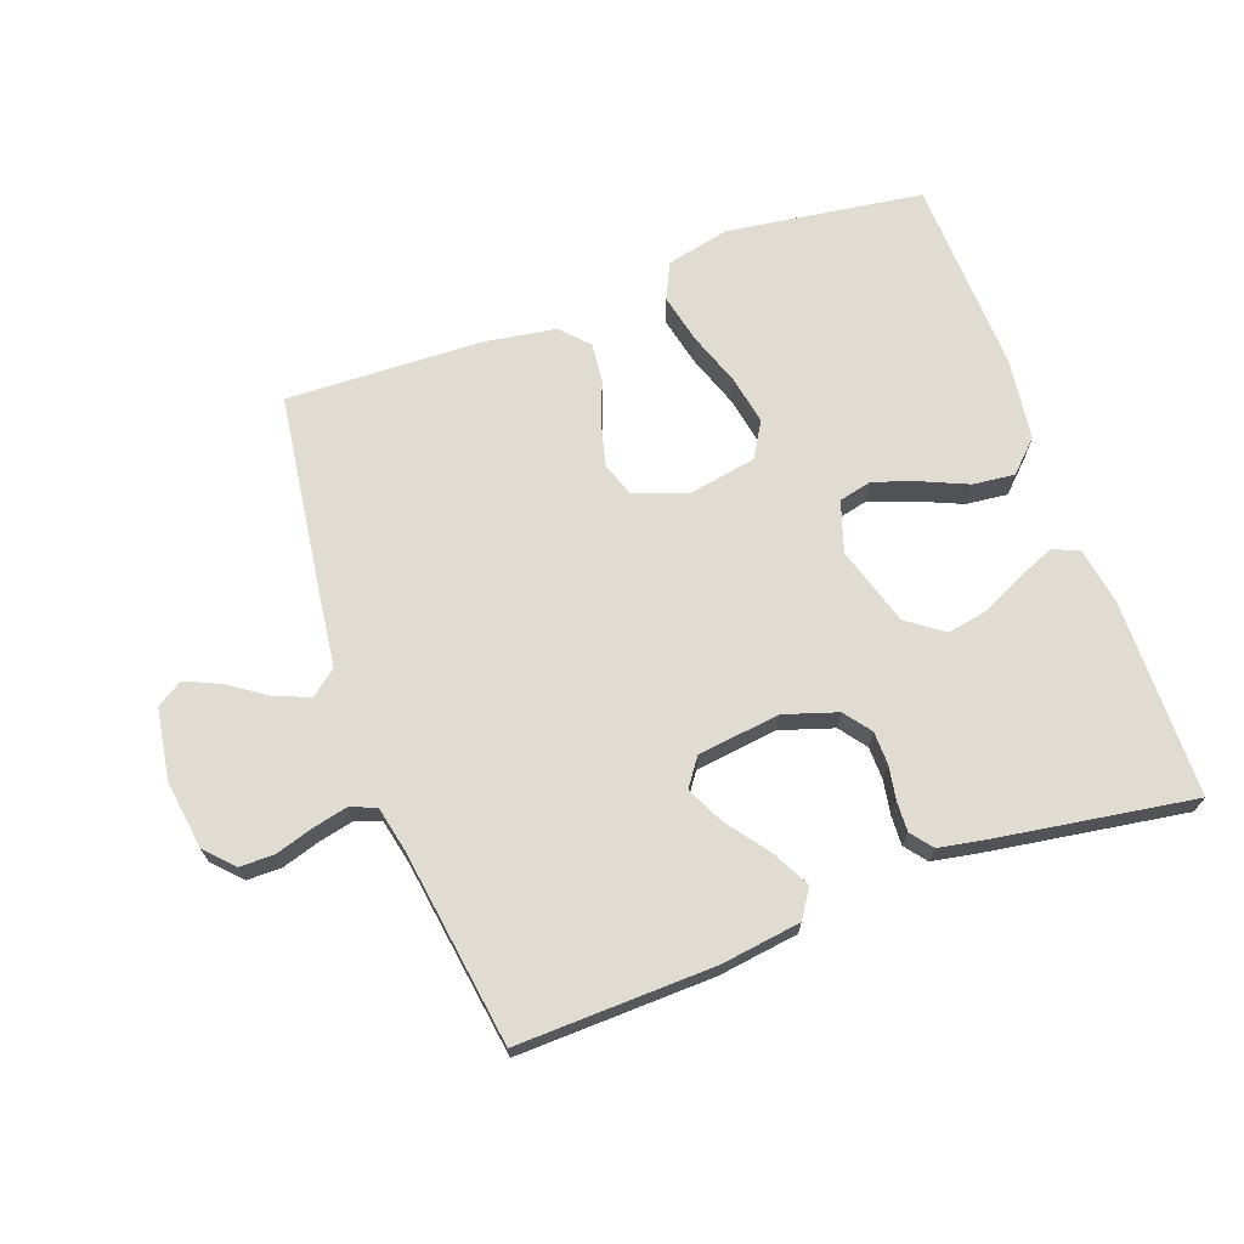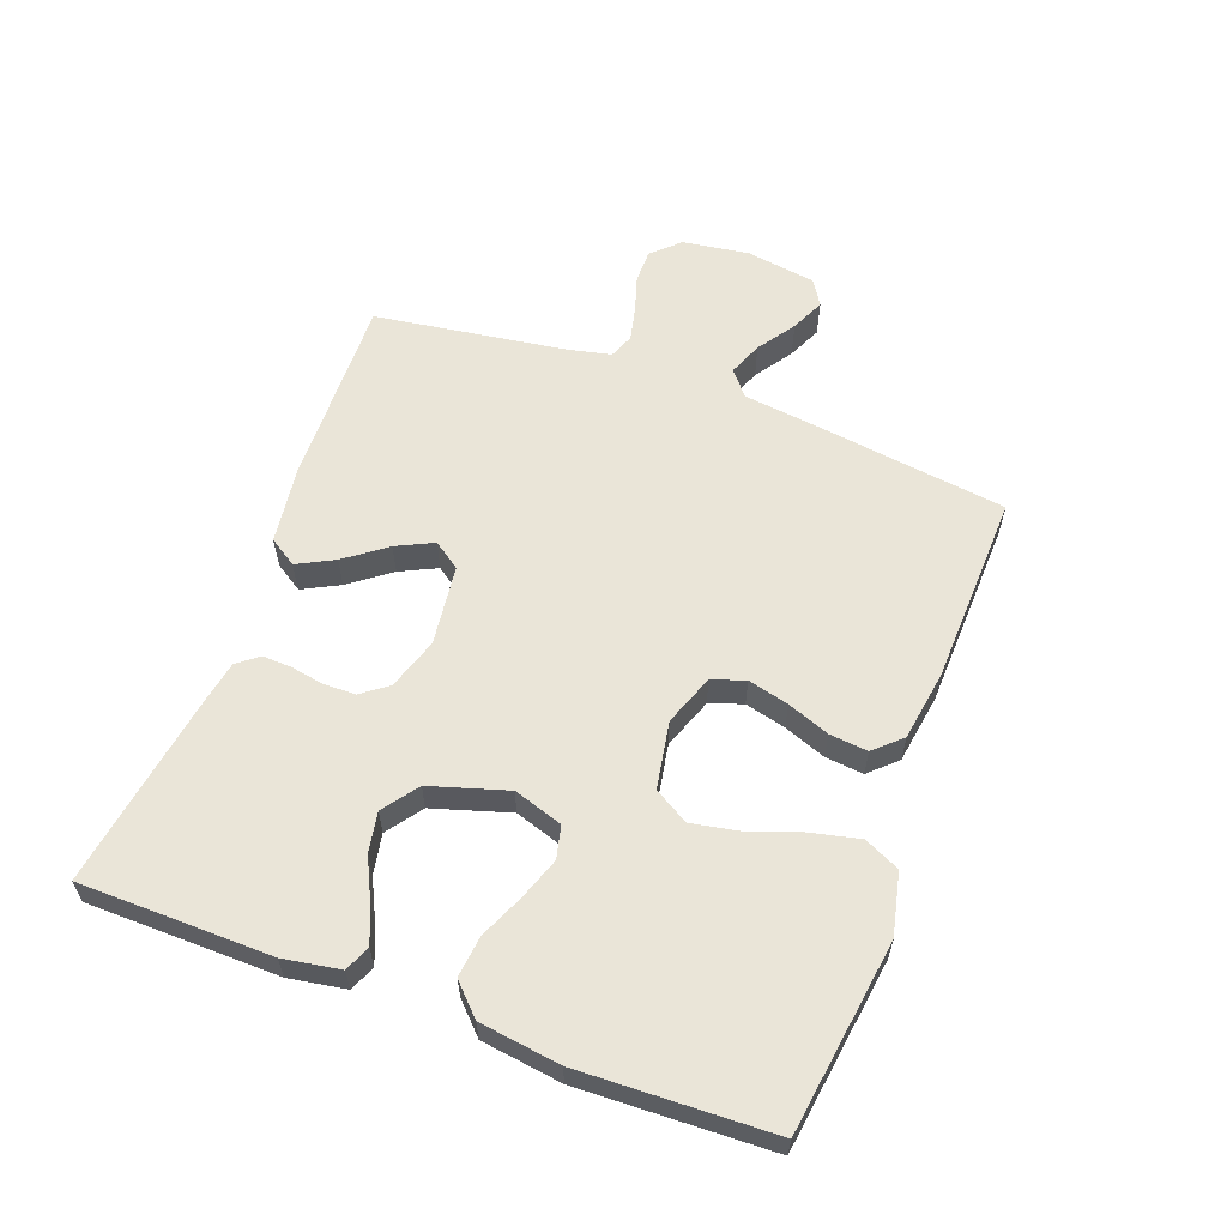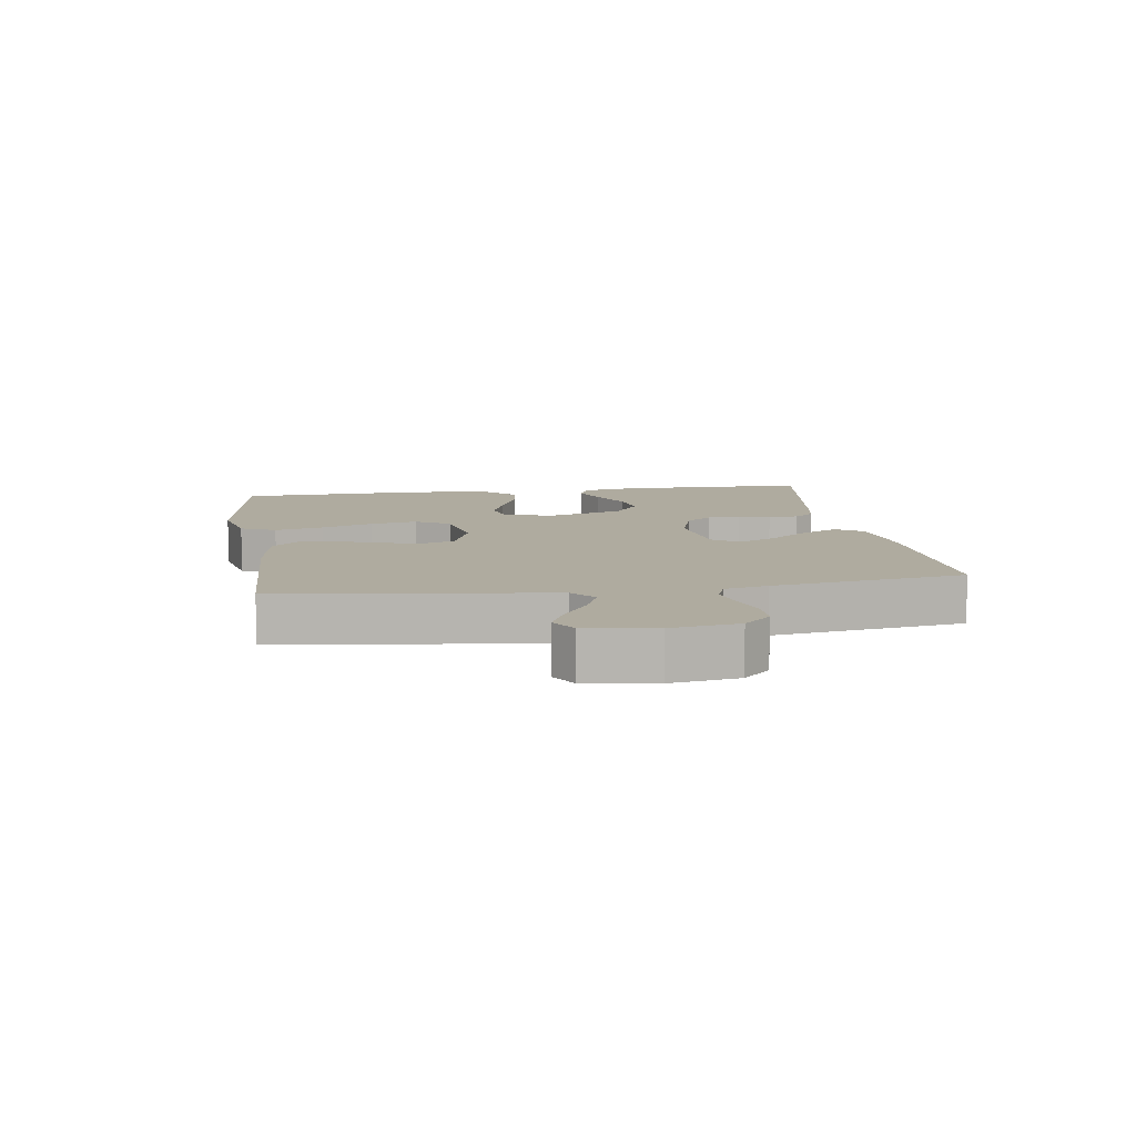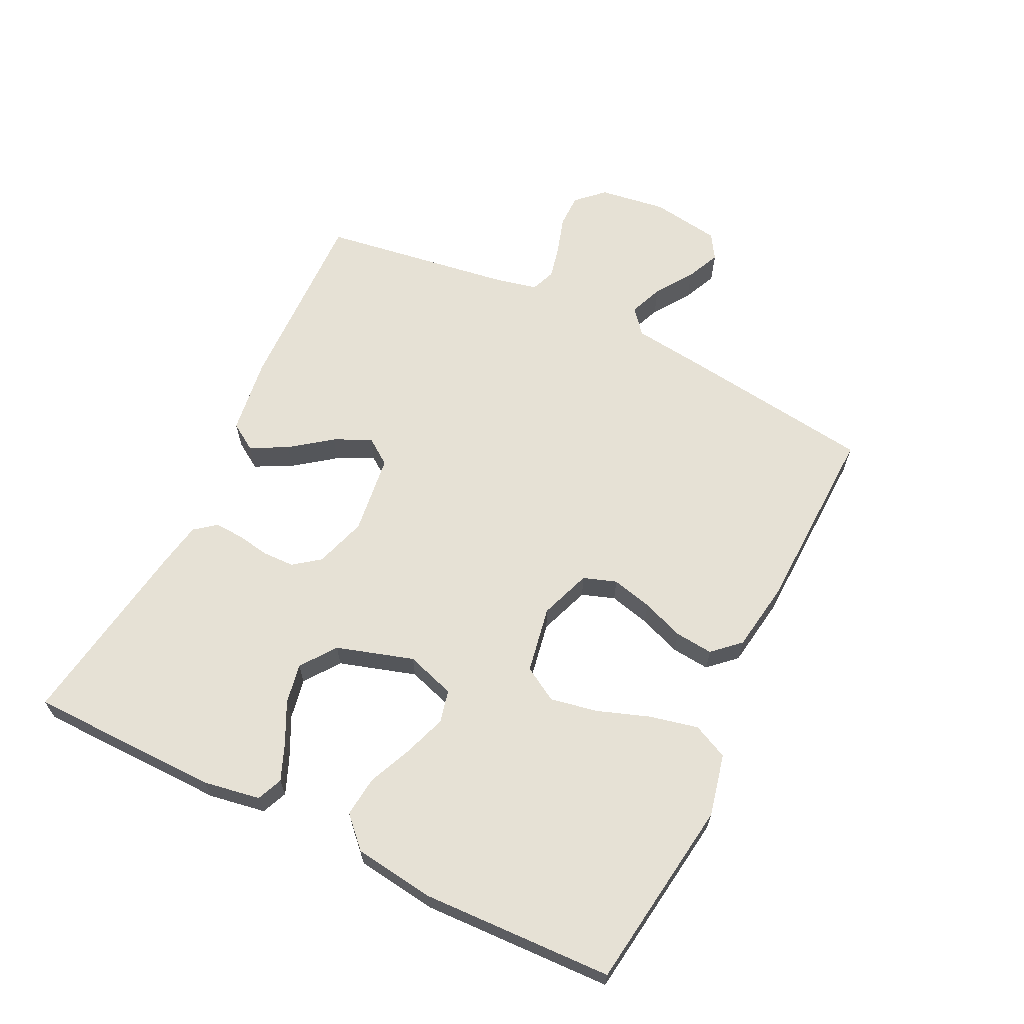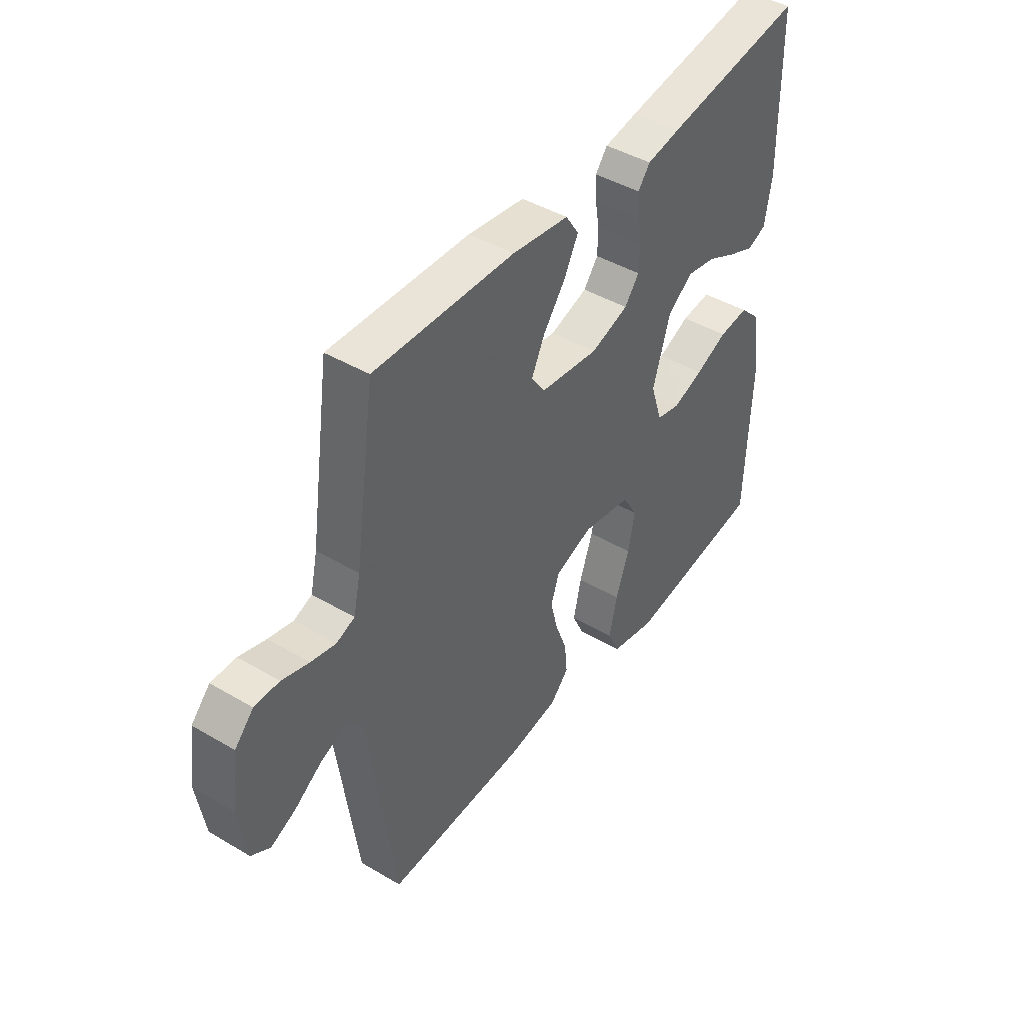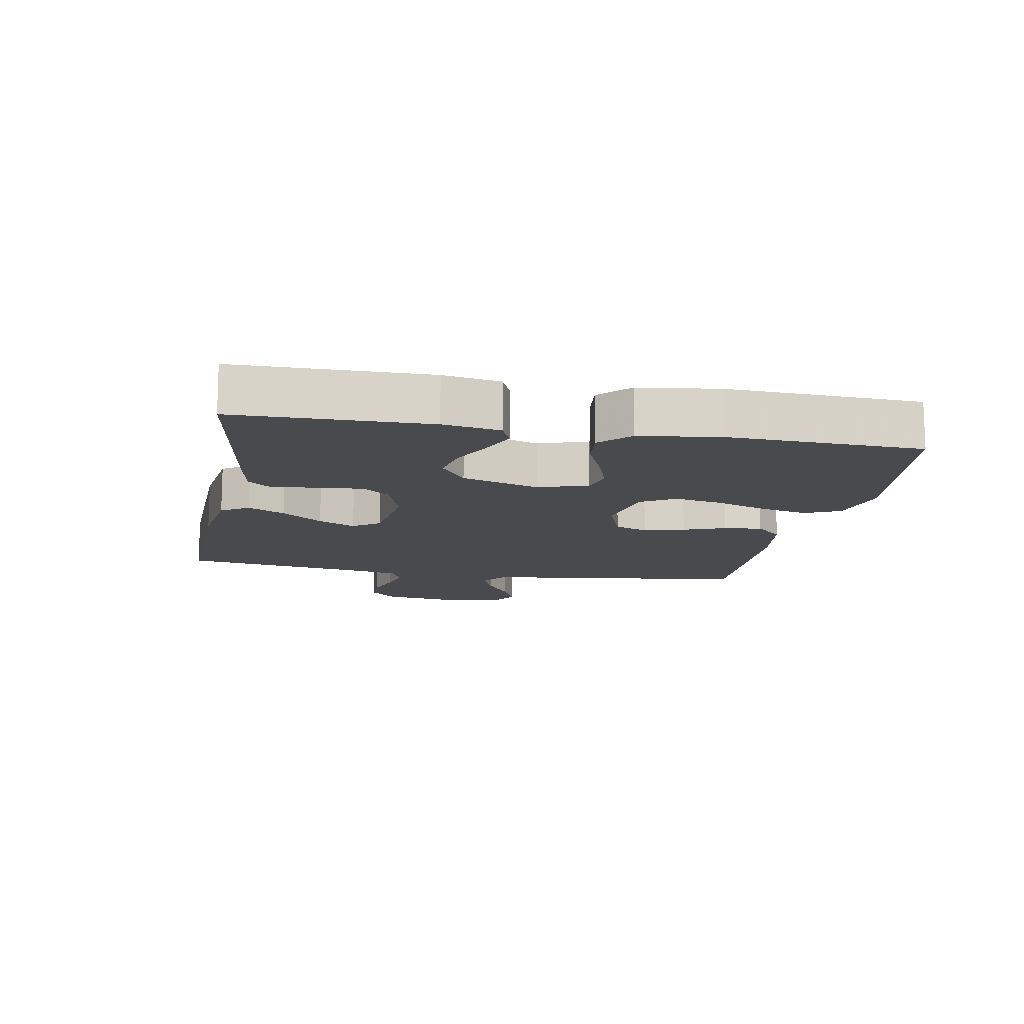
<metadata>
{"format":"obj","ext":"obj","renderer":"f3d","projection":"perspective","resolution":1024,"background":"white","views":[{"elev":69.2,"azim":-19.9,"up":"+Y"},{"elev":59.6,"azim":110.4,"up":"+Y"},{"elev":9.6,"azim":-98.6,"up":"+Y"},{"elev":64.1,"azim":116.0,"up":"+Y"},{"elev":43.9,"azim":-55.3,"up":"+Z"},{"elev":-12.9,"azim":79.5,"up":"+Y"}]}
</metadata>
<code>
v -0.5 0.07 0.5
v -0.2 0.07 0.491
v -0.078 0.07 0.474
v -0.05 0.07 0.431
v -0.08 0.07 0.373
v -0.128 0.07 0.309
v -0.156 0.07 0.251
v -0.126 0.07 0.209
v 0 0.07 0.193
v 0.081 0.07 0.219
v 0.112 0.07 0.26
v 0.113 0.07 0.311
v 0.104 0.07 0.362
v 0.102 0.07 0.408
v 0.128 0.07 0.441
v 0.2 0.07 0.454
v 0.5 0.07 0.5
v 0.504 0.07 0.2
v 0.489 0.07 0.111
v 0.449 0.07 0.094
v 0.393 0.07 0.117
v 0.328 0.07 0.149
v 0.265 0.07 0.161
v 0.21 0.07 0.121
v 0.173 0.07 0
v 0.198 0.07 -0.077
v 0.249 0.07 -0.089
v 0.315 0.07 -0.066
v 0.384 0.07 -0.036
v 0.448 0.07 -0.029
v 0.494 0.07 -0.074
v 0.511 0.07 -0.2
v 0.5 0.07 -0.5
v 0.2 0.07 -0.542
v 0.103 0.07 -0.52
v 0.077 0.07 -0.465
v 0.094 0.07 -0.389
v 0.123 0.07 -0.307
v 0.137 0.07 -0.233
v 0.105 0.07 -0.179
v 0 0.07 -0.16
v -0.08 0.07 -0.189
v -0.098 0.07 -0.241
v -0.082 0.07 -0.305
v -0.057 0.07 -0.371
v -0.051 0.07 -0.431
v -0.09 0.07 -0.473
v -0.2 0.07 -0.49
v -0.5 0.07 -0.5
v -0.541 0.07 -0.2
v -0.556 0.07 -0.081
v -0.595 0.07 -0.049
v -0.648 0.07 -0.07
v -0.707 0.07 -0.11
v -0.76 0.07 -0.134
v -0.8 0.07 -0.109
v -0.817 0.07 0
v -0.802 0.07 0.105
v -0.762 0.07 0.147
v -0.709 0.07 0.147
v -0.651 0.07 0.129
v -0.598 0.07 0.117
v -0.559 0.07 0.132
v -0.544 0.07 0.2
v -0.5 0 0.5
v -0.2 0 0.491
v -0.078 0 0.474
v -0.05 0 0.431
v -0.08 0 0.373
v -0.128 0 0.309
v -0.156 0 0.251
v -0.126 0 0.209
v 0 0 0.193
v 0.081 0 0.219
v 0.112 0 0.26
v 0.113 0 0.311
v 0.104 0 0.362
v 0.102 0 0.408
v 0.128 0 0.441
v 0.2 0 0.454
v 0.5 0 0.5
v 0.504 0 0.2
v 0.489 0 0.111
v 0.449 0 0.094
v 0.393 0 0.117
v 0.328 0 0.149
v 0.265 0 0.161
v 0.21 0 0.121
v 0.173 0 0
v 0.198 0 -0.077
v 0.249 0 -0.089
v 0.315 0 -0.066
v 0.384 0 -0.036
v 0.448 0 -0.029
v 0.494 0 -0.074
v 0.511 0 -0.2
v 0.5 0 -0.5
v 0.2 0 -0.542
v 0.103 0 -0.52
v 0.077 0 -0.465
v 0.094 0 -0.389
v 0.123 0 -0.307
v 0.137 0 -0.233
v 0.105 0 -0.179
v 0 0 -0.16
v -0.08 0 -0.189
v -0.098 0 -0.241
v -0.082 0 -0.305
v -0.057 0 -0.371
v -0.051 0 -0.431
v -0.09 0 -0.473
v -0.2 0 -0.49
v -0.5 0 -0.5
v -0.541 0 -0.2
v -0.556 0 -0.081
v -0.595 0 -0.049
v -0.648 0 -0.07
v -0.707 0 -0.11
v -0.76 0 -0.134
v -0.8 0 -0.109
v -0.817 0 0
v -0.802 0 0.105
v -0.762 0 0.147
v -0.709 0 0.147
v -0.651 0 0.129
v -0.598 0 0.117
v -0.559 0 0.132
v -0.544 0 0.2
f 58 59 60 61
f 58 61 62
f 57 58 62
f 56 57 62 63
f 53 54 55 56
f 52 53 56 63
f 48 49 50 51
f 46 47 48 51
f 44 45 46 51
f 43 44 51 52
f 42 43 52 63
f 35 36 37 38
f 35 38 39
f 34 35 39
f 33 34 39
f 32 33 39 40
f 28 29 30 31
f 27 28 31 32
f 26 27 32 40
f 19 20 21 22
f 17 18 19 22
f 17 22 23
f 16 17 23 24
f 12 13 14 15
f 11 12 15 16
f 3 4 5 6
f 3 6 7
f 64 1 2 3
f 64 3 7
f 41 42 63 64
f 41 64 7 8
f 25 26 40 41
f 25 41 8 9
f 11 16 24 25
f 10 11 25
f 9 10 25
f 125 124 123 122
f 126 125 122
f 126 122 121
f 127 126 121 120
f 120 119 118 117
f 127 120 117 116
f 115 114 113 112
f 115 112 111 110
f 115 110 109 108
f 116 115 108 107
f 127 116 107 106
f 102 101 100 99
f 103 102 99
f 103 99 98
f 103 98 97
f 104 103 97 96
f 95 94 93 92
f 96 95 92 91
f 104 96 91 90
f 86 85 84 83
f 86 83 82 81
f 87 86 81
f 88 87 81 80
f 79 78 77 76
f 80 79 76 75
f 70 69 68 67
f 71 70 67
f 67 66 65 128
f 71 67 128
f 128 127 106 105
f 72 71 128 105
f 105 104 90 89
f 73 72 105 89
f 89 88 80 75
f 89 75 74
f 89 74 73
f 1 65 66 2
f 2 66 67 3
f 3 67 68 4
f 4 68 69 5
f 5 69 70 6
f 6 70 71 7
f 7 71 72 8
f 8 72 73 9
f 9 73 74 10
f 10 74 75 11
f 11 75 76 12
f 12 76 77 13
f 13 77 78 14
f 14 78 79 15
f 15 79 80 16
f 16 80 81 17
f 17 81 82 18
f 18 82 83 19
f 19 83 84 20
f 20 84 85 21
f 21 85 86 22
f 22 86 87 23
f 23 87 88 24
f 24 88 89 25
f 25 89 90 26
f 26 90 91 27
f 27 91 92 28
f 28 92 93 29
f 29 93 94 30
f 30 94 95 31
f 31 95 96 32
f 32 96 97 33
f 33 97 98 34
f 34 98 99 35
f 35 99 100 36
f 36 100 101 37
f 37 101 102 38
f 38 102 103 39
f 39 103 104 40
f 40 104 105 41
f 41 105 106 42
f 42 106 107 43
f 43 107 108 44
f 44 108 109 45
f 45 109 110 46
f 46 110 111 47
f 47 111 112 48
f 48 112 113 49
f 49 113 114 50
f 50 114 115 51
f 51 115 116 52
f 52 116 117 53
f 53 117 118 54
f 54 118 119 55
f 55 119 120 56
f 56 120 121 57
f 57 121 122 58
f 58 122 123 59
f 59 123 124 60
f 60 124 125 61
f 61 125 126 62
f 62 126 127 63
f 63 127 128 64
f 64 128 65 1

</code>
